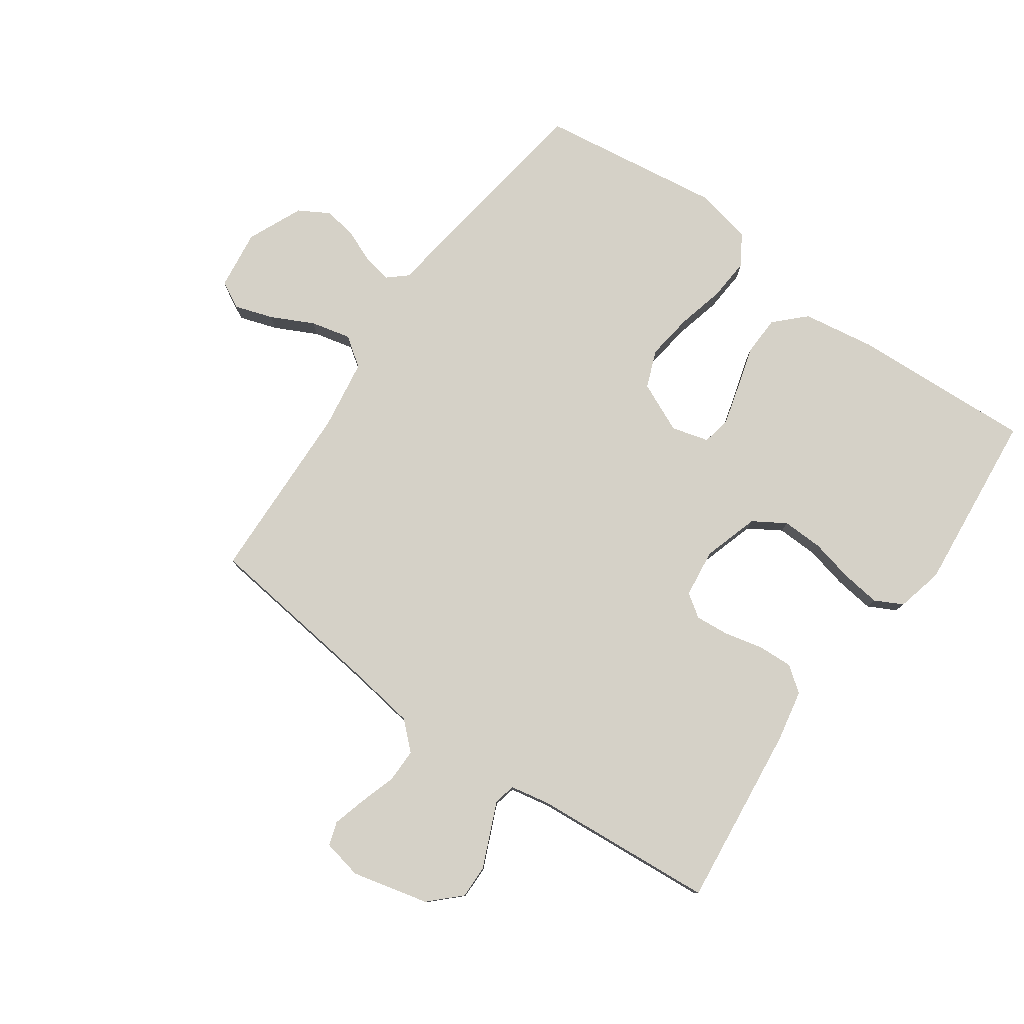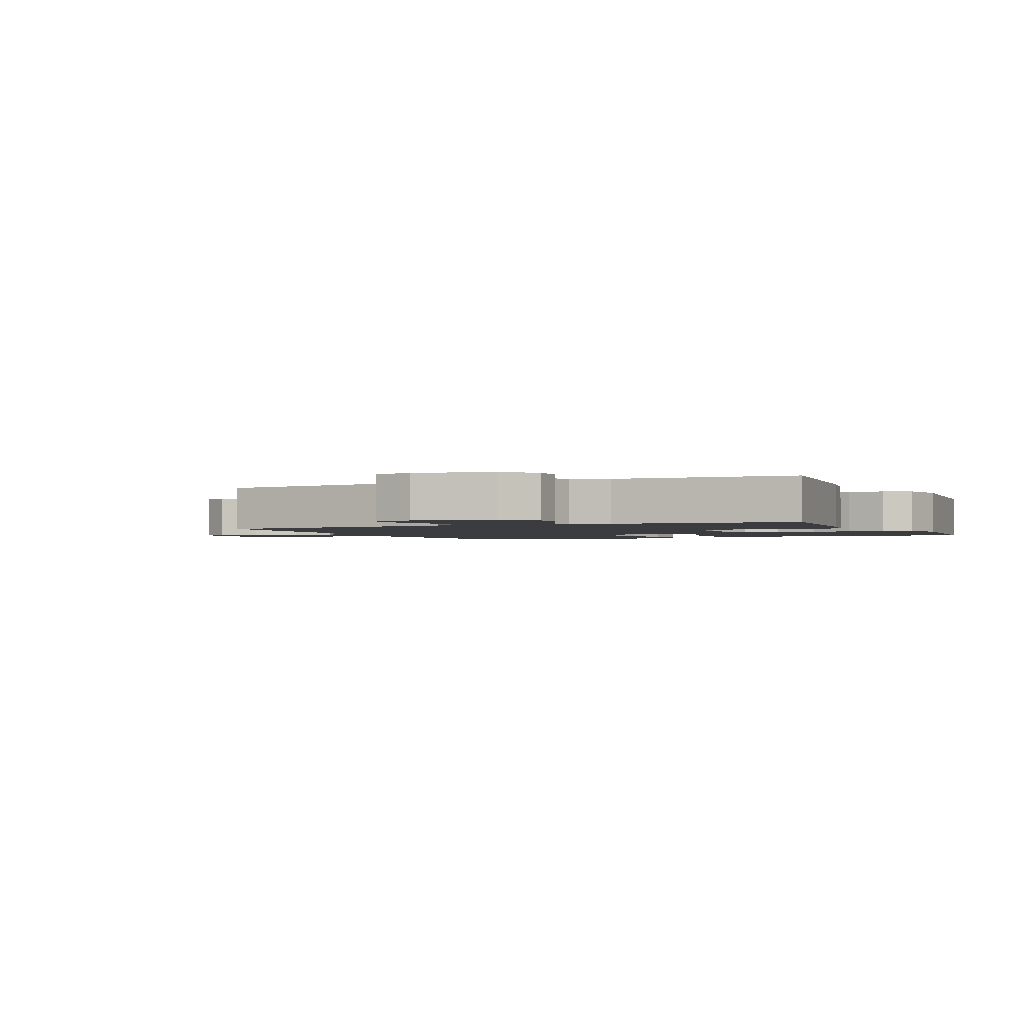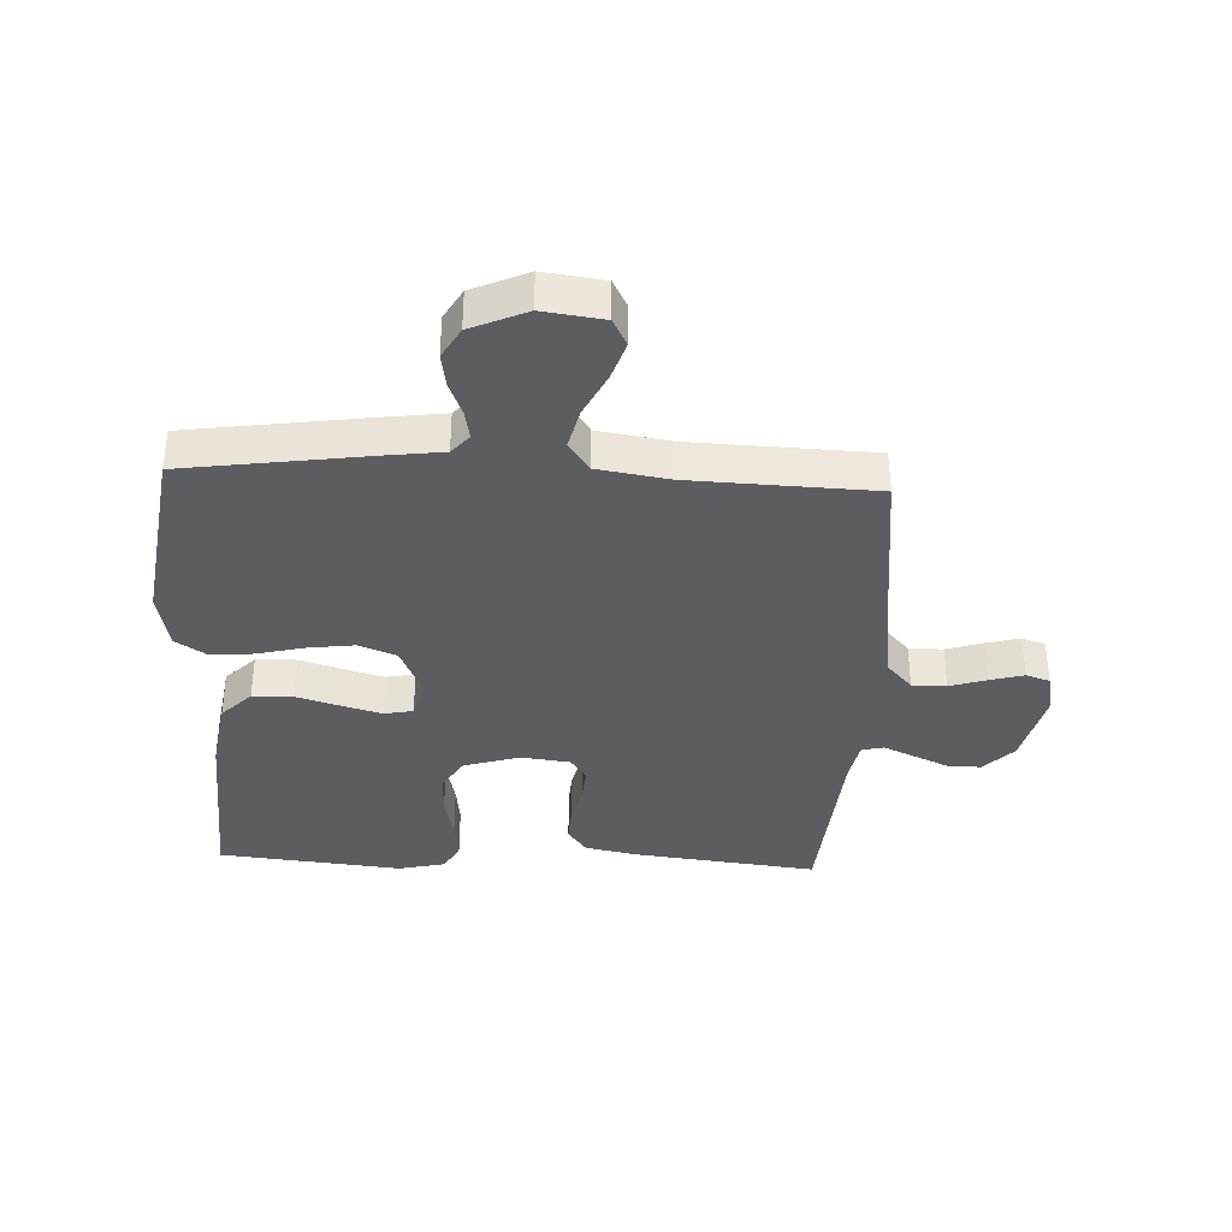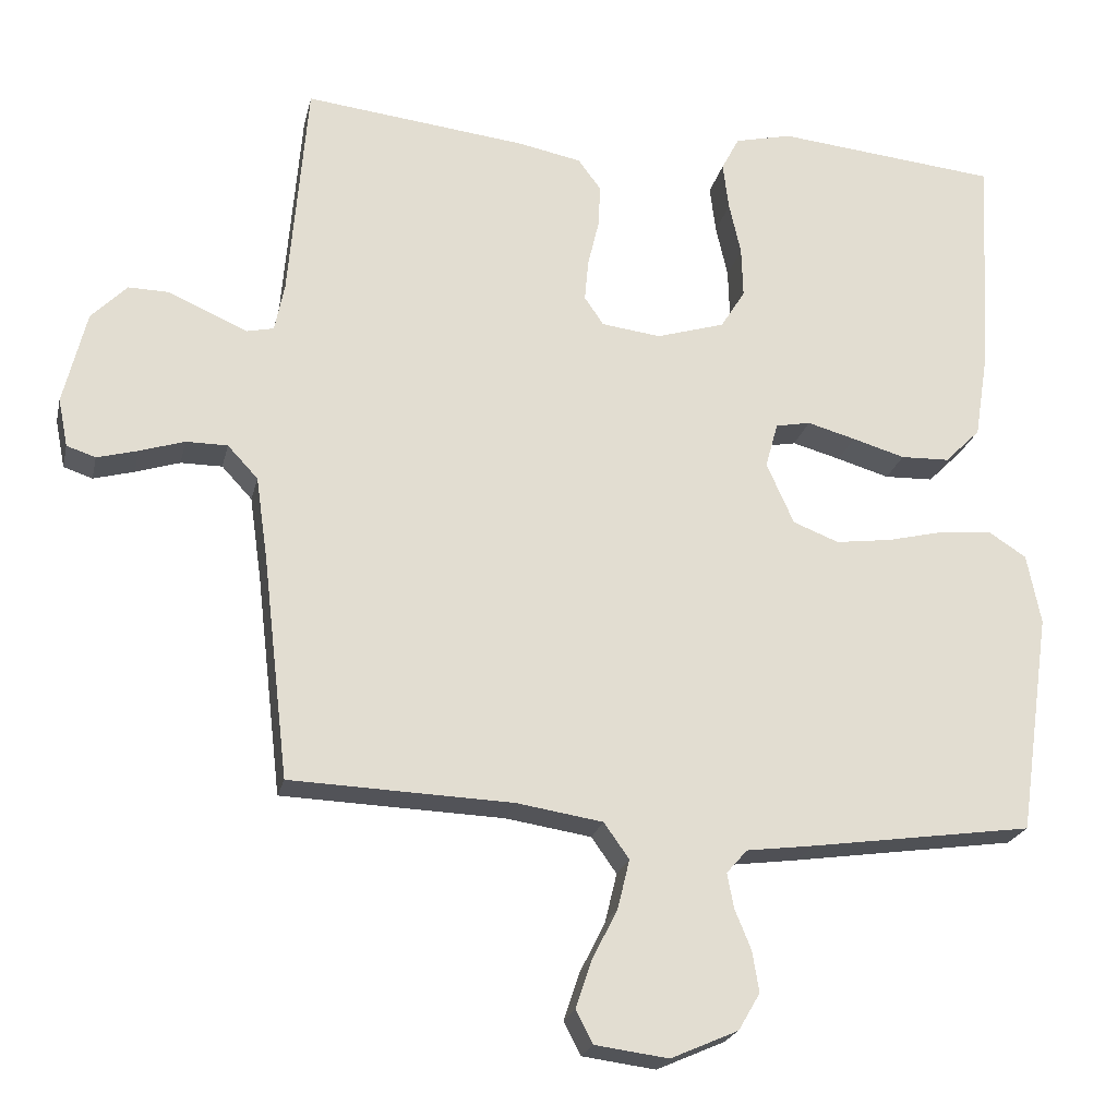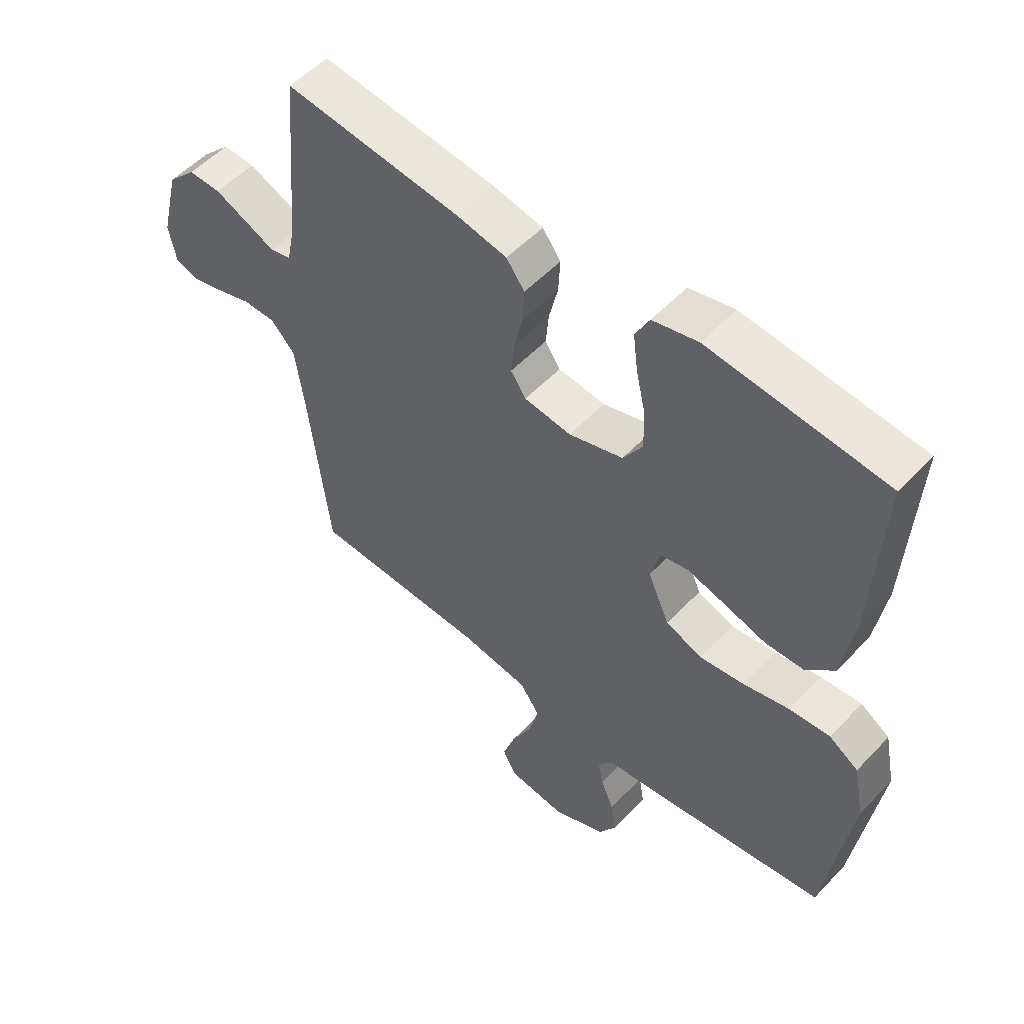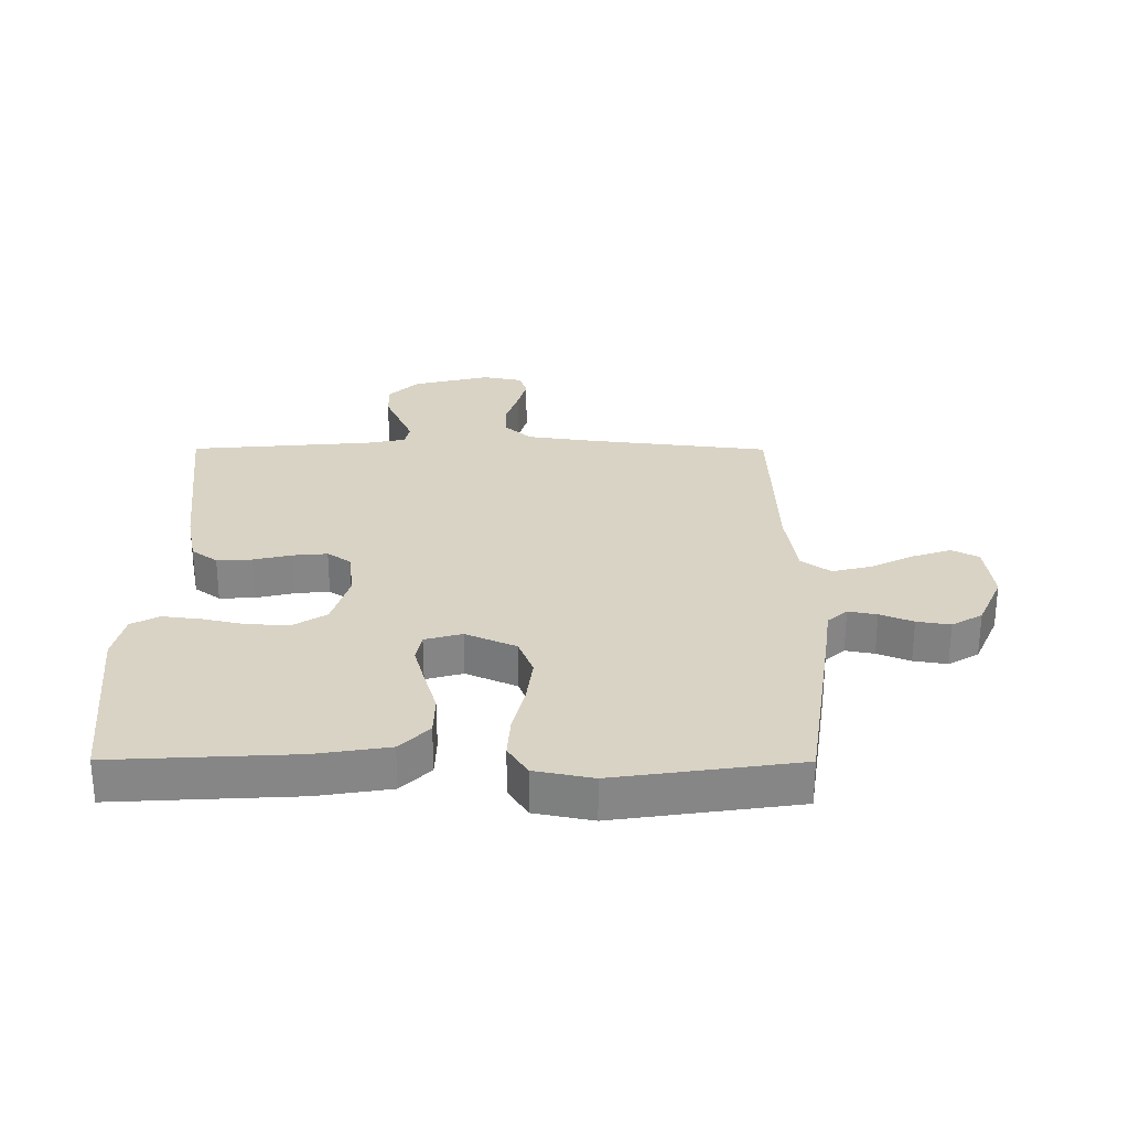
<metadata>
{"format":"obj","ext":"obj","renderer":"f3d","projection":"perspective","resolution":1024,"background":"white","views":[{"elev":78.8,"azim":-54.6,"up":"+Y"},{"elev":-1.9,"azim":-65.0,"up":"+Y"},{"elev":-37.1,"azim":177.3,"up":"+Y"},{"elev":-22.1,"azim":-12.5,"up":"+Z"},{"elev":53.5,"azim":42.1,"up":"+Z"},{"elev":28.3,"azim":90.2,"up":"+Y"}]}
</metadata>
<code>
v 0.5 0.07 -0.5
v 0.2 0.07 -0.543
v 0.108 0.07 -0.555
v 0.08 0.07 -0.587
v 0.089 0.07 -0.634
v 0.111 0.07 -0.688
v 0.12 0.07 -0.743
v 0.091 0.07 -0.793
v 0 0.07 -0.833
v -0.099 0.07 -0.82
v -0.122 0.07 -0.776
v -0.101 0.07 -0.713
v -0.066 0.07 -0.643
v -0.05 0.07 -0.577
v -0.084 0.07 -0.529
v -0.2 0.07 -0.511
v -0.5 0.07 -0.5
v -0.535 0.07 -0.2
v -0.551 0.07 -0.088
v -0.592 0.07 -0.044
v -0.648 0.07 -0.044
v -0.708 0.07 -0.063
v -0.763 0.07 -0.078
v -0.802 0.07 -0.065
v -0.815 0.07 0
v -0.784 0.07 0.126
v -0.736 0.07 0.175
v -0.681 0.07 0.174
v -0.624 0.07 0.149
v -0.574 0.07 0.127
v -0.538 0.07 0.135
v -0.525 0.07 0.2
v -0.5 0.07 0.5
v -0.2 0.07 0.466
v -0.114 0.07 0.449
v -0.083 0.07 0.407
v -0.086 0.07 0.349
v -0.101 0.07 0.286
v -0.106 0.07 0.23
v -0.08 0.07 0.192
v 0 0.07 0.182
v 0.092 0.07 0.21
v 0.125 0.07 0.263
v 0.123 0.07 0.331
v 0.107 0.07 0.402
v 0.099 0.07 0.466
v 0.123 0.07 0.512
v 0.2 0.07 0.53
v 0.5 0.07 0.5
v 0.484 0.07 0.2
v 0.465 0.07 0.081
v 0.417 0.07 0.033
v 0.351 0.07 0.031
v 0.28 0.07 0.052
v 0.215 0.07 0.07
v 0.168 0.07 0.061
v 0.151 0.07 0
v 0.188 0.07 -0.083
v 0.25 0.07 -0.107
v 0.326 0.07 -0.097
v 0.404 0.07 -0.078
v 0.474 0.07 -0.073
v 0.524 0.07 -0.105
v 0.543 0.07 -0.2
v 0.5 0 -0.5
v 0.2 0 -0.543
v 0.108 0 -0.555
v 0.08 0 -0.587
v 0.089 0 -0.634
v 0.111 0 -0.688
v 0.12 0 -0.743
v 0.091 0 -0.793
v 0 0 -0.833
v -0.099 0 -0.82
v -0.122 0 -0.776
v -0.101 0 -0.713
v -0.066 0 -0.643
v -0.05 0 -0.577
v -0.084 0 -0.529
v -0.2 0 -0.511
v -0.5 0 -0.5
v -0.535 0 -0.2
v -0.551 0 -0.088
v -0.592 0 -0.044
v -0.648 0 -0.044
v -0.708 0 -0.063
v -0.763 0 -0.078
v -0.802 0 -0.065
v -0.815 0 0
v -0.784 0 0.126
v -0.736 0 0.175
v -0.681 0 0.174
v -0.624 0 0.149
v -0.574 0 0.127
v -0.538 0 0.135
v -0.525 0 0.2
v -0.5 0 0.5
v -0.2 0 0.466
v -0.114 0 0.449
v -0.083 0 0.407
v -0.086 0 0.349
v -0.101 0 0.286
v -0.106 0 0.23
v -0.08 0 0.192
v 0 0 0.182
v 0.092 0 0.21
v 0.125 0 0.263
v 0.123 0 0.331
v 0.107 0 0.402
v 0.099 0 0.466
v 0.123 0 0.512
v 0.2 0 0.53
v 0.5 0 0.5
v 0.484 0 0.2
v 0.465 0 0.081
v 0.417 0 0.033
v 0.351 0 0.031
v 0.28 0 0.052
v 0.215 0 0.07
v 0.168 0 0.061
v 0.151 0 0
v 0.188 0 -0.083
v 0.25 0 -0.107
v 0.326 0 -0.097
v 0.404 0 -0.078
v 0.474 0 -0.073
v 0.524 0 -0.105
v 0.543 0 -0.2
f 1 2 3
f 64 1 3
f 63 64 3
f 62 63 3
f 61 62 3
f 60 61 3
f 59 60 3 4
f 58 59 4
f 57 58 4
f 52 53 54
f 51 52 54
f 50 51 54
f 49 50 54
f 48 49 54
f 47 48 54
f 46 47 54
f 45 46 54
f 44 45 54
f 43 44 54 55
f 42 43 55 56
f 36 37 38
f 35 36 38
f 34 35 38
f 33 34 38
f 32 33 38
f 31 32 38 39
f 30 31 39 40
f 28 29 30
f 27 28 30
f 26 27 30
f 25 26 30
f 24 25 30
f 23 24 30
f 22 23 30
f 21 22 30
f 30 40 41
f 21 30 41
f 20 21 41
f 16 17 18
f 15 16 18 19
f 11 12 13
f 10 11 13
f 9 10 13
f 8 9 13
f 7 8 13
f 6 7 13
f 5 6 13
f 4 5 13 14
f 57 4 14 15
f 42 56 57
f 41 42 57
f 20 41 57
f 19 20 57
f 15 19 57
f 67 66 65
f 67 65 128
f 67 128 127
f 67 127 126
f 67 126 125
f 67 125 124
f 68 67 124 123
f 68 123 122
f 68 122 121
f 118 117 116
f 118 116 115
f 118 115 114
f 118 114 113
f 118 113 112
f 118 112 111
f 118 111 110
f 118 110 109
f 118 109 108
f 119 118 108 107
f 120 119 107 106
f 102 101 100
f 102 100 99
f 102 99 98
f 102 98 97
f 102 97 96
f 103 102 96 95
f 104 103 95 94
f 94 93 92
f 94 92 91
f 94 91 90
f 94 90 89
f 94 89 88
f 94 88 87
f 94 87 86
f 94 86 85
f 105 104 94
f 105 94 85
f 105 85 84
f 82 81 80
f 83 82 80 79
f 77 76 75
f 77 75 74
f 77 74 73
f 77 73 72
f 77 72 71
f 77 71 70
f 77 70 69
f 78 77 69 68
f 79 78 68 121
f 121 120 106
f 121 106 105
f 121 105 84
f 121 84 83
f 121 83 79
f 1 65 66 2
f 2 66 67 3
f 3 67 68 4
f 4 68 69 5
f 5 69 70 6
f 6 70 71 7
f 7 71 72 8
f 8 72 73 9
f 9 73 74 10
f 10 74 75 11
f 11 75 76 12
f 12 76 77 13
f 13 77 78 14
f 14 78 79 15
f 15 79 80 16
f 16 80 81 17
f 17 81 82 18
f 18 82 83 19
f 19 83 84 20
f 20 84 85 21
f 21 85 86 22
f 22 86 87 23
f 23 87 88 24
f 24 88 89 25
f 25 89 90 26
f 26 90 91 27
f 27 91 92 28
f 28 92 93 29
f 29 93 94 30
f 30 94 95 31
f 31 95 96 32
f 32 96 97 33
f 33 97 98 34
f 34 98 99 35
f 35 99 100 36
f 36 100 101 37
f 37 101 102 38
f 38 102 103 39
f 39 103 104 40
f 40 104 105 41
f 41 105 106 42
f 42 106 107 43
f 43 107 108 44
f 44 108 109 45
f 45 109 110 46
f 46 110 111 47
f 47 111 112 48
f 48 112 113 49
f 49 113 114 50
f 50 114 115 51
f 51 115 116 52
f 52 116 117 53
f 53 117 118 54
f 54 118 119 55
f 55 119 120 56
f 56 120 121 57
f 57 121 122 58
f 58 122 123 59
f 59 123 124 60
f 60 124 125 61
f 61 125 126 62
f 62 126 127 63
f 63 127 128 64
f 64 128 65 1

</code>
